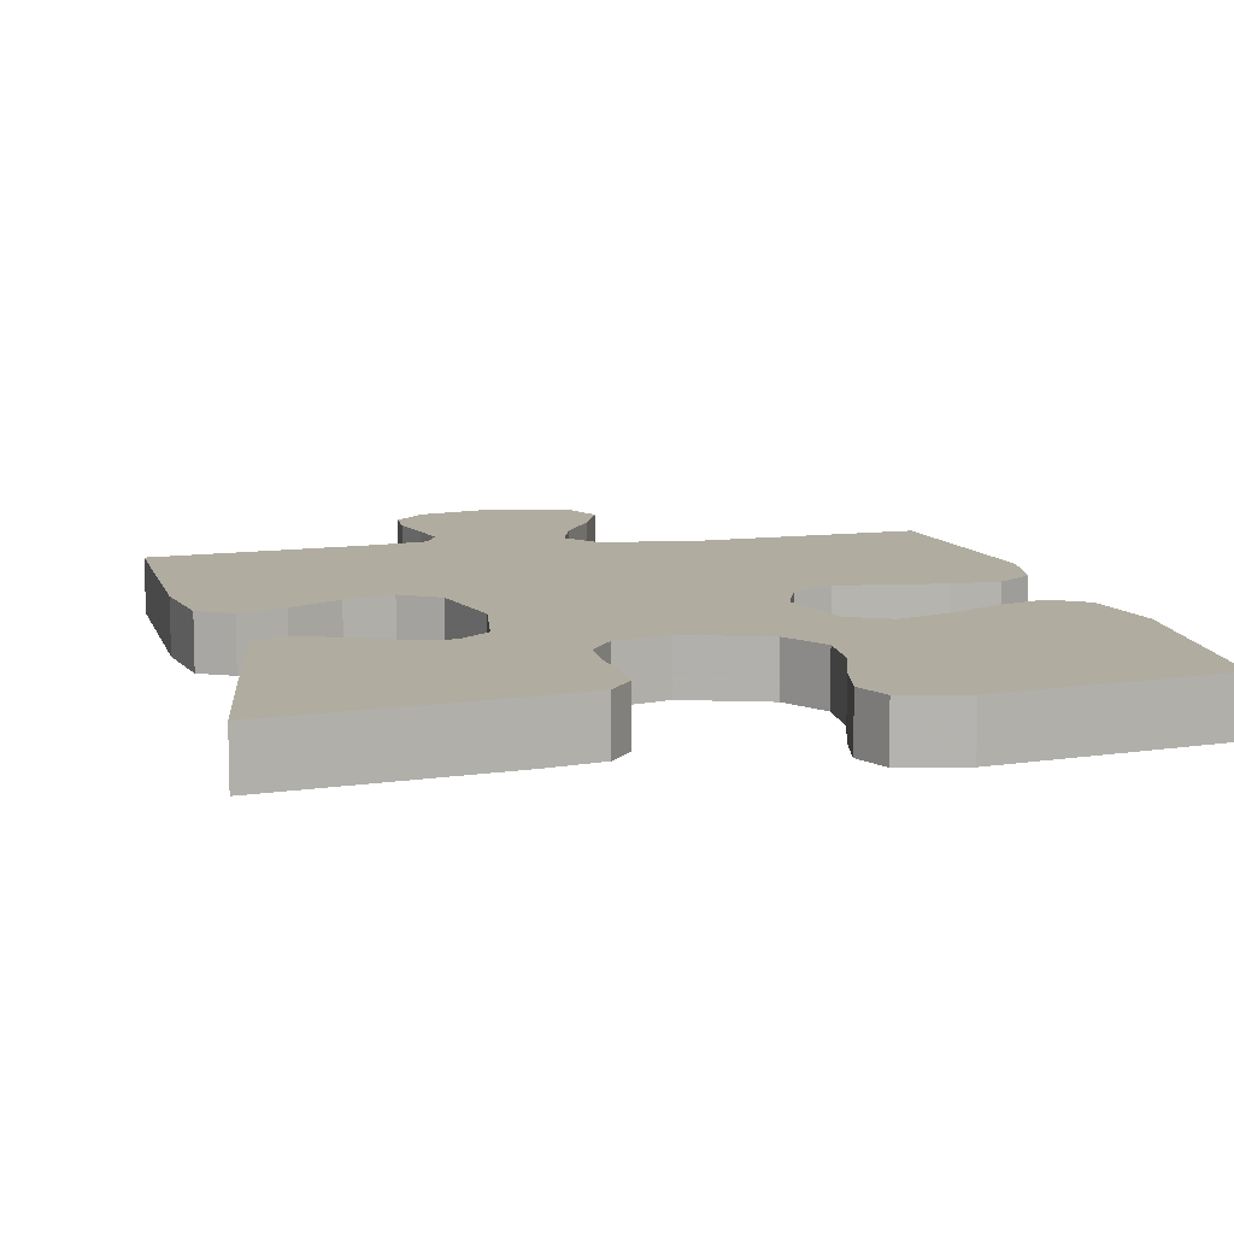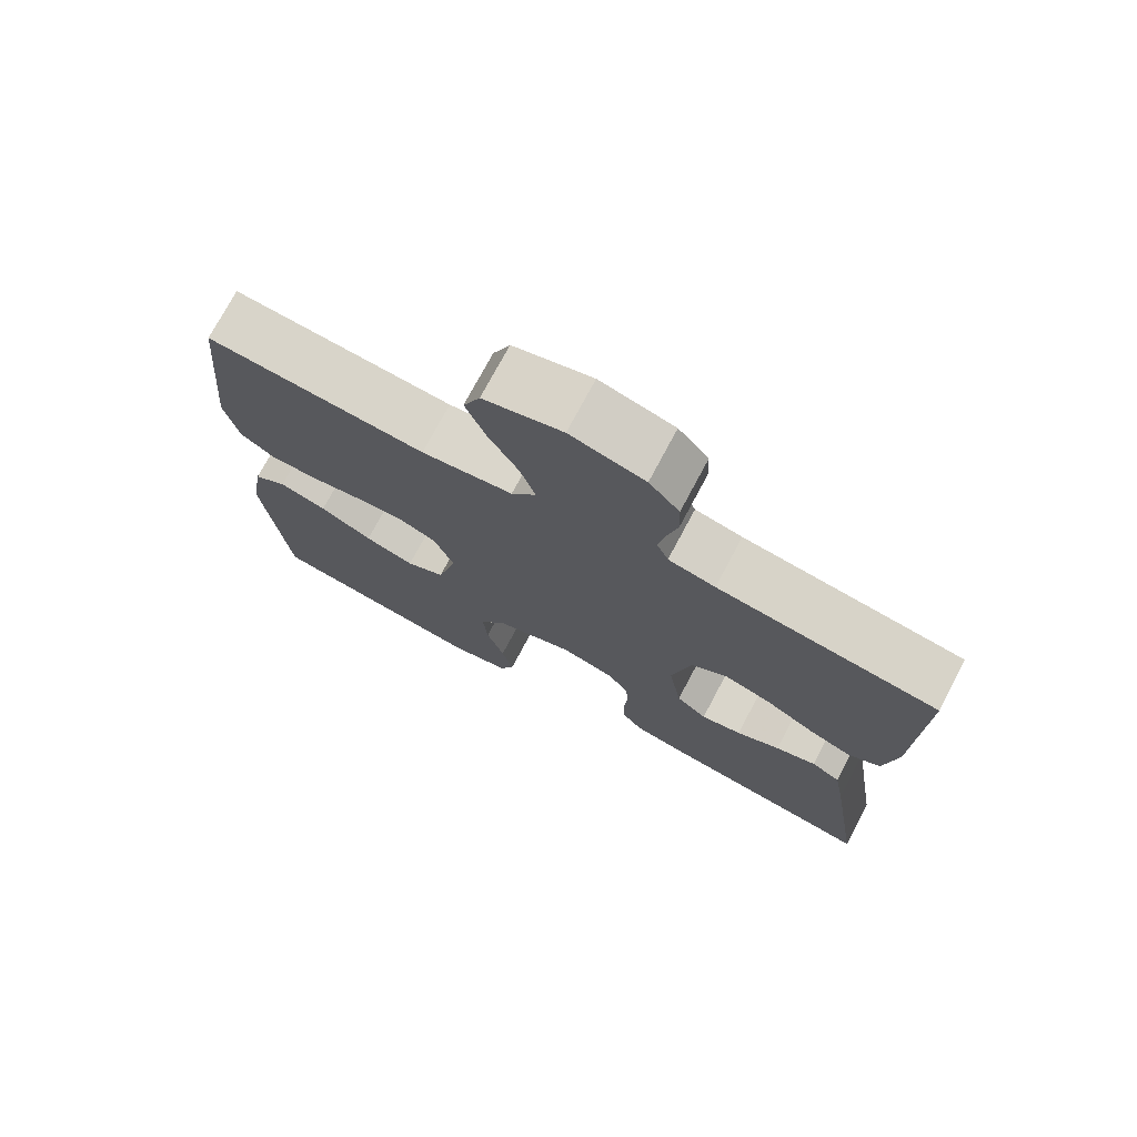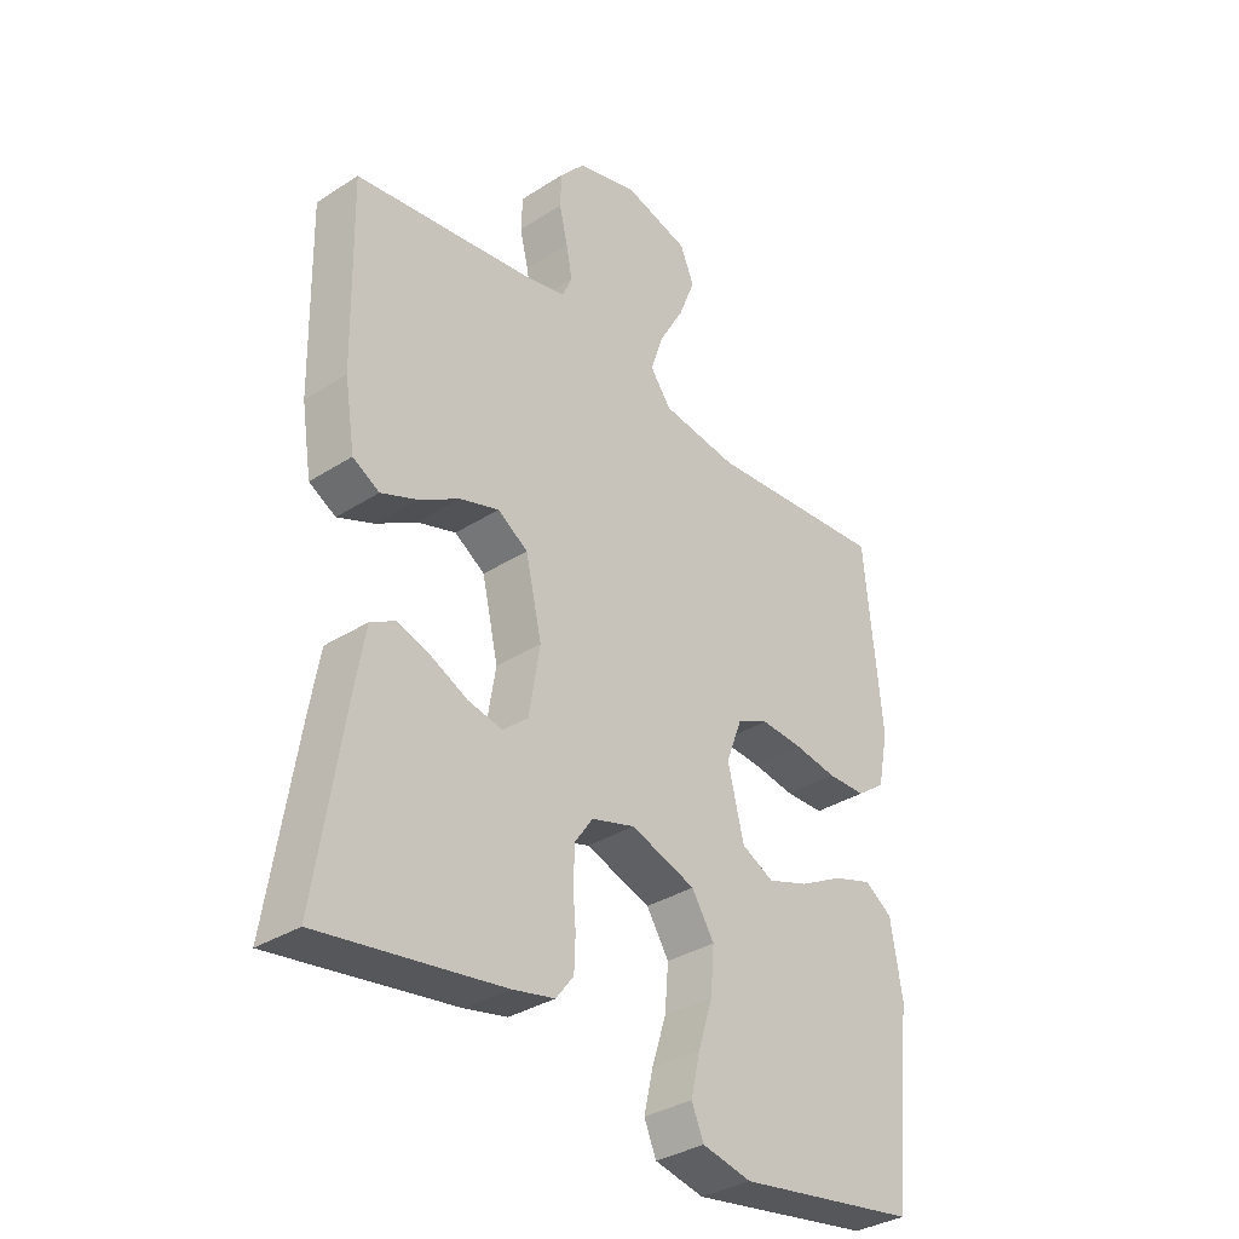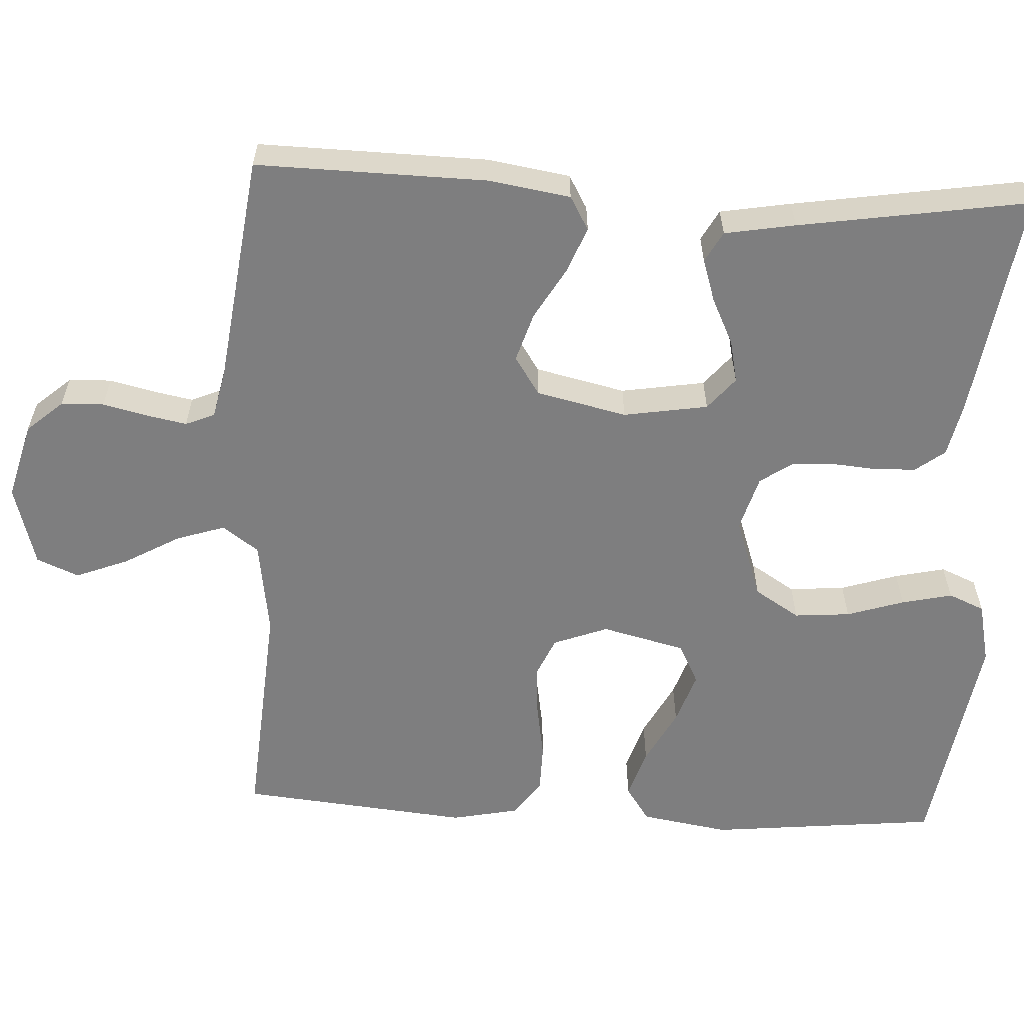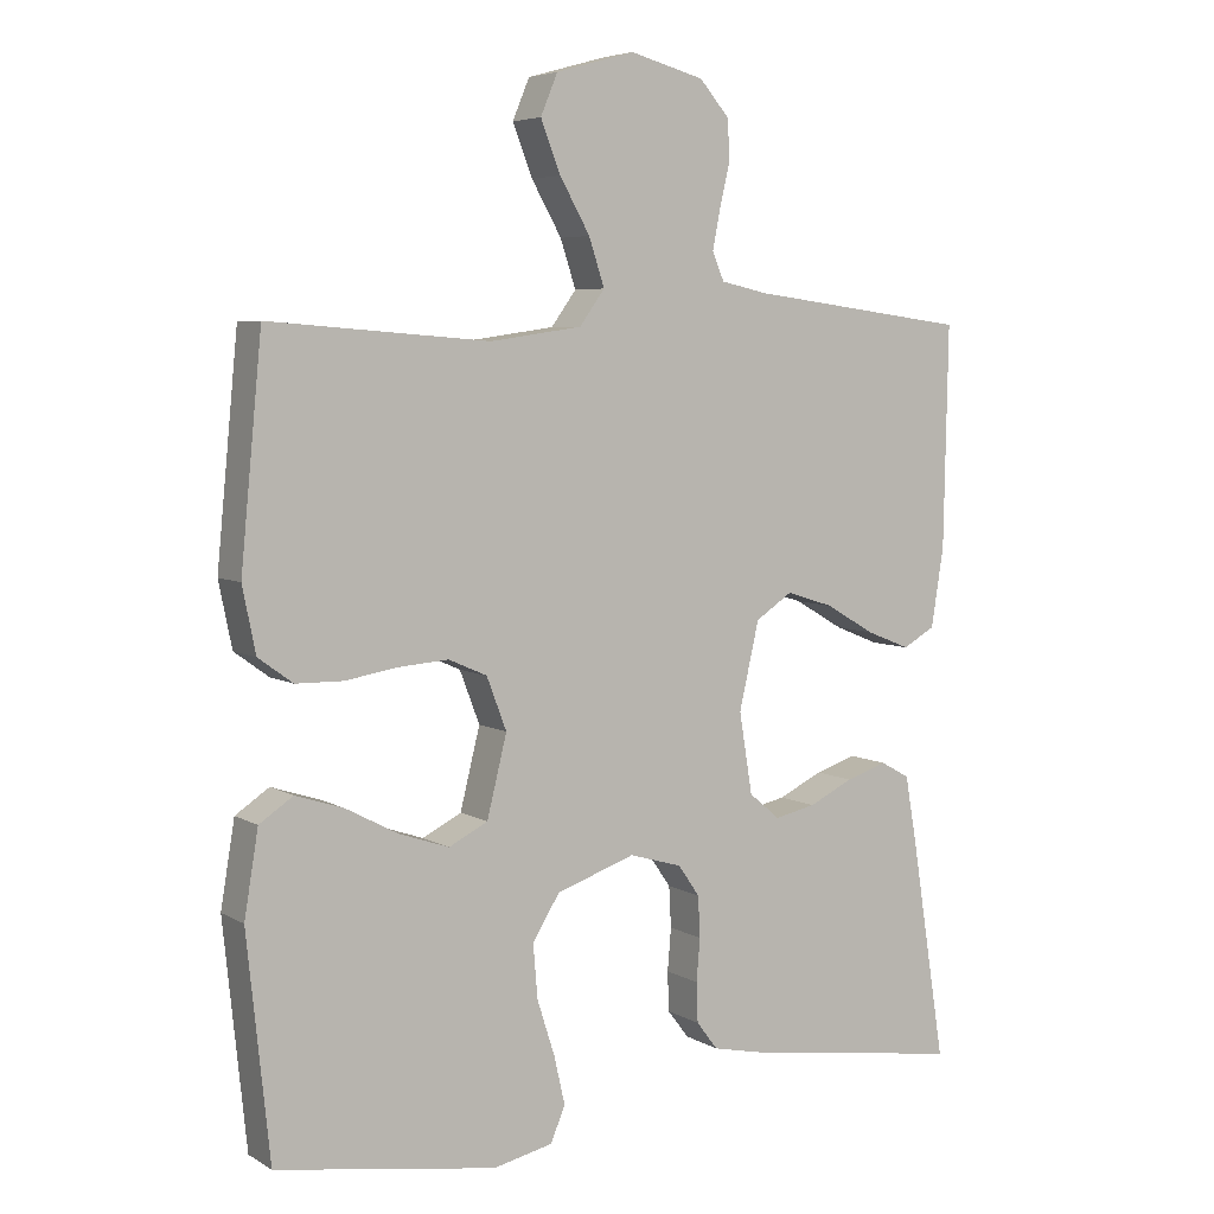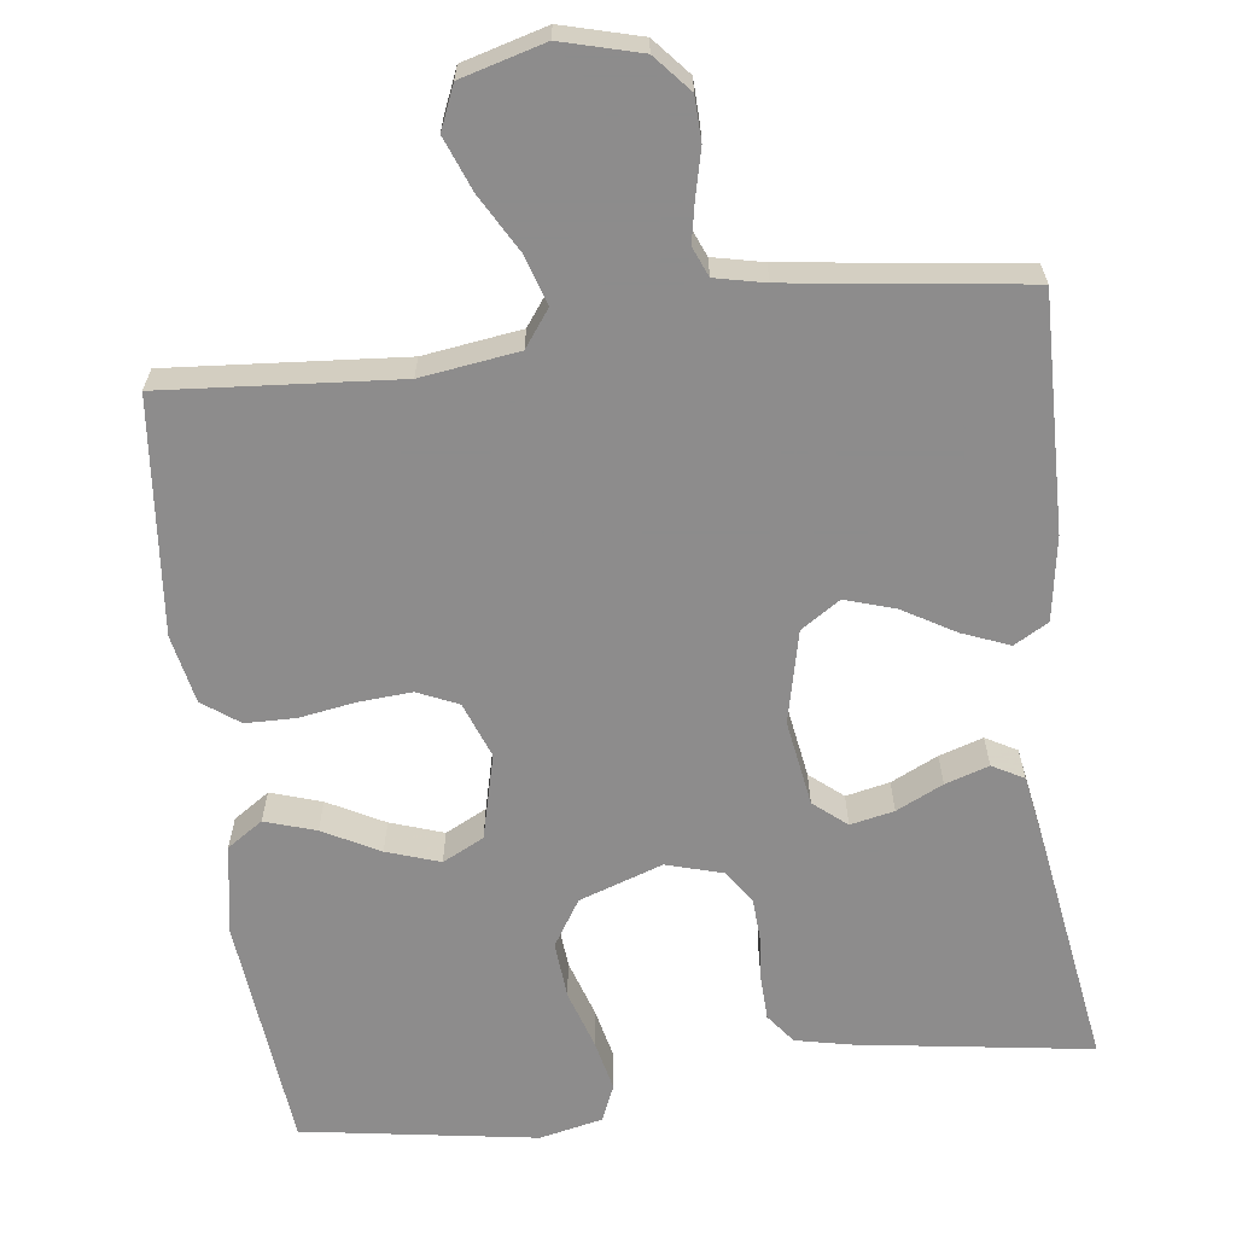
<metadata>
{"format":"obj","ext":"obj","renderer":"f3d","projection":"perspective","resolution":1024,"background":"white","views":[{"elev":9.9,"azim":166.5,"up":"+Y"},{"elev":74.6,"azim":28.0,"up":"+Z"},{"elev":-34.1,"azim":130.9,"up":"+Z"},{"elev":-59.5,"azim":87.0,"up":"+Y"},{"elev":5.6,"azim":-31.1,"up":"+Z"},{"elev":-64.3,"azim":7.1,"up":"+Y"}]}
</metadata>
<code>
v 0.5 0.07 -0.5
v 0.2 0.07 -0.456
v 0.13 0.07 -0.441
v 0.101 0.07 -0.403
v 0.099 0.07 -0.349
v 0.104 0.07 -0.291
v 0.101 0.07 -0.235
v 0.072 0.07 -0.193
v 0 0.07 -0.172
v -0.107 0.07 -0.209
v -0.144 0.07 -0.268
v -0.138 0.07 -0.341
v -0.114 0.07 -0.416
v -0.099 0.07 -0.482
v -0.119 0.07 -0.529
v -0.2 0.07 -0.547
v -0.5 0.07 -0.5
v -0.531 0.07 -0.2
v -0.512 0.07 -0.085
v -0.466 0.07 -0.054
v -0.401 0.07 -0.075
v -0.329 0.07 -0.113
v -0.261 0.07 -0.136
v -0.208 0.07 -0.109
v -0.181 0.07 0
v -0.208 0.07 0.071
v -0.26 0.07 0.094
v -0.328 0.07 0.089
v -0.4 0.07 0.077
v -0.464 0.07 0.078
v -0.511 0.07 0.112
v -0.529 0.07 0.2
v -0.5 0.07 0.5
v -0.2 0.07 0.477
v -0.075 0.07 0.495
v -0.041 0.07 0.542
v -0.062 0.07 0.606
v -0.103 0.07 0.678
v -0.13 0.07 0.747
v -0.107 0.07 0.802
v 0 0.07 0.832
v 0.101 0.07 0.805
v 0.142 0.07 0.758
v 0.144 0.07 0.702
v 0.13 0.07 0.643
v 0.12 0.07 0.591
v 0.136 0.07 0.553
v 0.2 0.07 0.539
v 0.5 0.07 0.5
v 0.494 0.07 0.2
v 0.477 0.07 0.093
v 0.433 0.07 0.068
v 0.373 0.07 0.092
v 0.306 0.07 0.131
v 0.242 0.07 0.151
v 0.192 0.07 0.118
v 0.165 0.07 0
v 0.183 0.07 -0.11
v 0.225 0.07 -0.145
v 0.281 0.07 -0.133
v 0.341 0.07 -0.104
v 0.397 0.07 -0.086
v 0.437 0.07 -0.108
v 0.453 0.07 -0.2
v 0.5 0 -0.5
v 0.2 0 -0.456
v 0.13 0 -0.441
v 0.101 0 -0.403
v 0.099 0 -0.349
v 0.104 0 -0.291
v 0.101 0 -0.235
v 0.072 0 -0.193
v 0 0 -0.172
v -0.107 0 -0.209
v -0.144 0 -0.268
v -0.138 0 -0.341
v -0.114 0 -0.416
v -0.099 0 -0.482
v -0.119 0 -0.529
v -0.2 0 -0.547
v -0.5 0 -0.5
v -0.531 0 -0.2
v -0.512 0 -0.085
v -0.466 0 -0.054
v -0.401 0 -0.075
v -0.329 0 -0.113
v -0.261 0 -0.136
v -0.208 0 -0.109
v -0.181 0 0
v -0.208 0 0.071
v -0.26 0 0.094
v -0.328 0 0.089
v -0.4 0 0.077
v -0.464 0 0.078
v -0.511 0 0.112
v -0.529 0 0.2
v -0.5 0 0.5
v -0.2 0 0.477
v -0.075 0 0.495
v -0.041 0 0.542
v -0.062 0 0.606
v -0.103 0 0.678
v -0.13 0 0.747
v -0.107 0 0.802
v 0 0 0.832
v 0.101 0 0.805
v 0.142 0 0.758
v 0.144 0 0.702
v 0.13 0 0.643
v 0.12 0 0.591
v 0.136 0 0.553
v 0.2 0 0.539
v 0.5 0 0.5
v 0.494 0 0.2
v 0.477 0 0.093
v 0.433 0 0.068
v 0.373 0 0.092
v 0.306 0 0.131
v 0.242 0 0.151
v 0.192 0 0.118
v 0.165 0 0
v 0.183 0 -0.11
v 0.225 0 -0.145
v 0.281 0 -0.133
v 0.341 0 -0.104
v 0.397 0 -0.086
v 0.437 0 -0.108
v 0.453 0 -0.2
f 4 5 6
f 3 4 6
f 2 3 6
f 1 2 6
f 64 1 6
f 63 64 6
f 62 63 6
f 61 62 6
f 60 61 6
f 59 60 6 7
f 58 59 7 8
f 57 58 8 9
f 56 57 9 10
f 52 53 54
f 51 52 54
f 50 51 54
f 49 50 54
f 48 49 54
f 47 48 54 55
f 46 47 55 56
f 43 44 45
f 42 43 45
f 41 42 45
f 40 41 45
f 39 40 45
f 38 39 45
f 37 38 45
f 36 37 45 46
f 46 56 10
f 36 46 10
f 35 36 10
f 32 33 34
f 31 32 34
f 30 31 34
f 29 30 34
f 28 29 34
f 27 28 34 35
f 20 21 22
f 19 20 22
f 18 19 22
f 17 18 22
f 16 17 22
f 15 16 22
f 14 15 22
f 13 14 22
f 12 13 22
f 11 12 22 23
f 10 11 23 24
f 26 27 35
f 25 26 35
f 25 35 10
f 10 24 25
f 70 69 68
f 70 68 67
f 70 67 66
f 70 66 65
f 70 65 128
f 70 128 127
f 70 127 126
f 70 126 125
f 70 125 124
f 71 70 124 123
f 72 71 123 122
f 73 72 122 121
f 74 73 121 120
f 118 117 116
f 118 116 115
f 118 115 114
f 118 114 113
f 118 113 112
f 119 118 112 111
f 120 119 111 110
f 109 108 107
f 109 107 106
f 109 106 105
f 109 105 104
f 109 104 103
f 109 103 102
f 109 102 101
f 110 109 101 100
f 74 120 110
f 74 110 100
f 74 100 99
f 98 97 96
f 98 96 95
f 98 95 94
f 98 94 93
f 98 93 92
f 99 98 92 91
f 86 85 84
f 86 84 83
f 86 83 82
f 86 82 81
f 86 81 80
f 86 80 79
f 86 79 78
f 86 78 77
f 86 77 76
f 87 86 76 75
f 88 87 75 74
f 99 91 90
f 99 90 89
f 74 99 89
f 89 88 74
f 1 65 66 2
f 2 66 67 3
f 3 67 68 4
f 4 68 69 5
f 5 69 70 6
f 6 70 71 7
f 7 71 72 8
f 8 72 73 9
f 9 73 74 10
f 10 74 75 11
f 11 75 76 12
f 12 76 77 13
f 13 77 78 14
f 14 78 79 15
f 15 79 80 16
f 16 80 81 17
f 17 81 82 18
f 18 82 83 19
f 19 83 84 20
f 20 84 85 21
f 21 85 86 22
f 22 86 87 23
f 23 87 88 24
f 24 88 89 25
f 25 89 90 26
f 26 90 91 27
f 27 91 92 28
f 28 92 93 29
f 29 93 94 30
f 30 94 95 31
f 31 95 96 32
f 32 96 97 33
f 33 97 98 34
f 34 98 99 35
f 35 99 100 36
f 36 100 101 37
f 37 101 102 38
f 38 102 103 39
f 39 103 104 40
f 40 104 105 41
f 41 105 106 42
f 42 106 107 43
f 43 107 108 44
f 44 108 109 45
f 45 109 110 46
f 46 110 111 47
f 47 111 112 48
f 48 112 113 49
f 49 113 114 50
f 50 114 115 51
f 51 115 116 52
f 52 116 117 53
f 53 117 118 54
f 54 118 119 55
f 55 119 120 56
f 56 120 121 57
f 57 121 122 58
f 58 122 123 59
f 59 123 124 60
f 60 124 125 61
f 61 125 126 62
f 62 126 127 63
f 63 127 128 64
f 64 128 65 1

</code>
